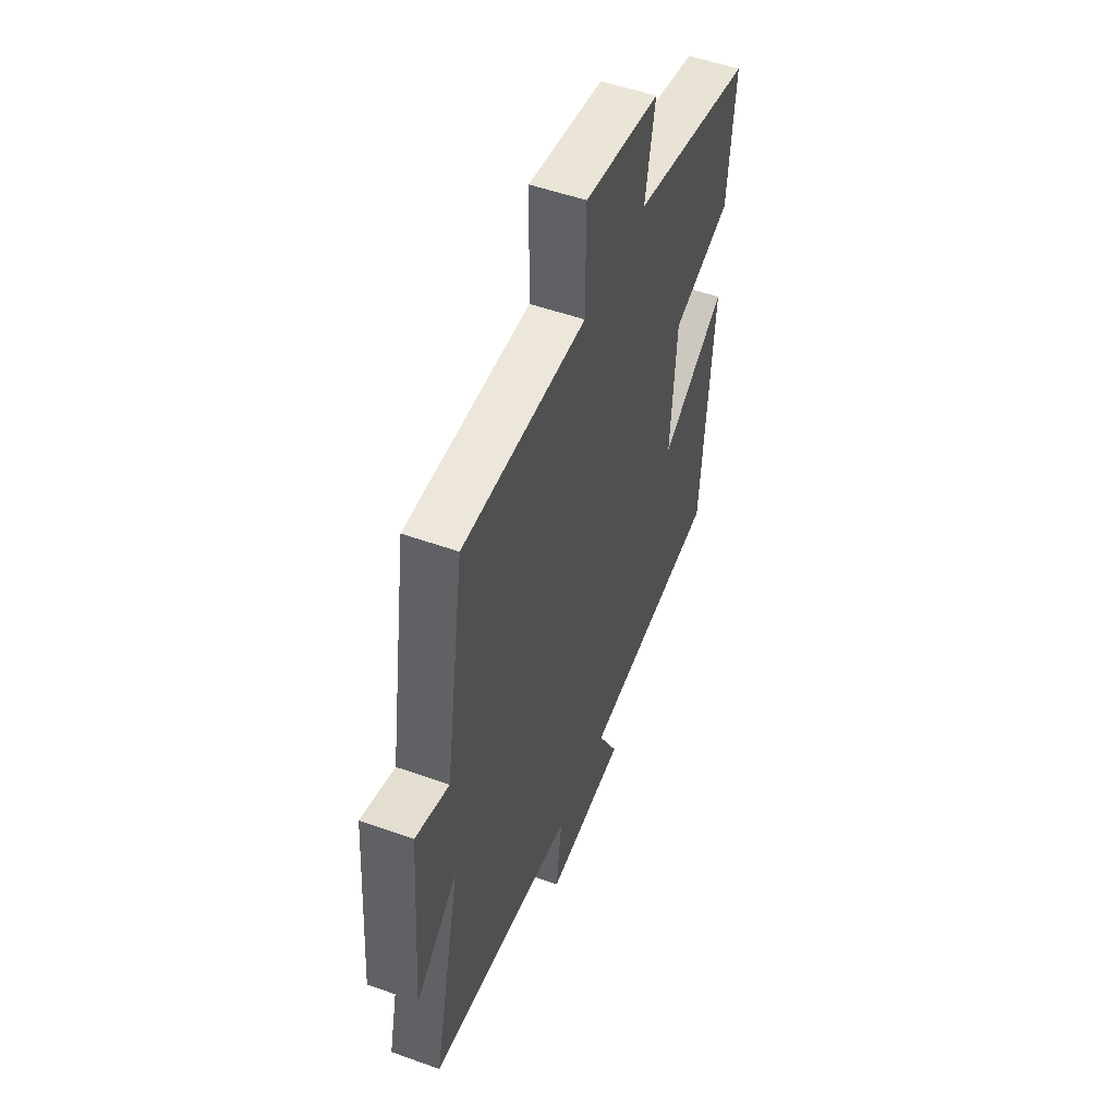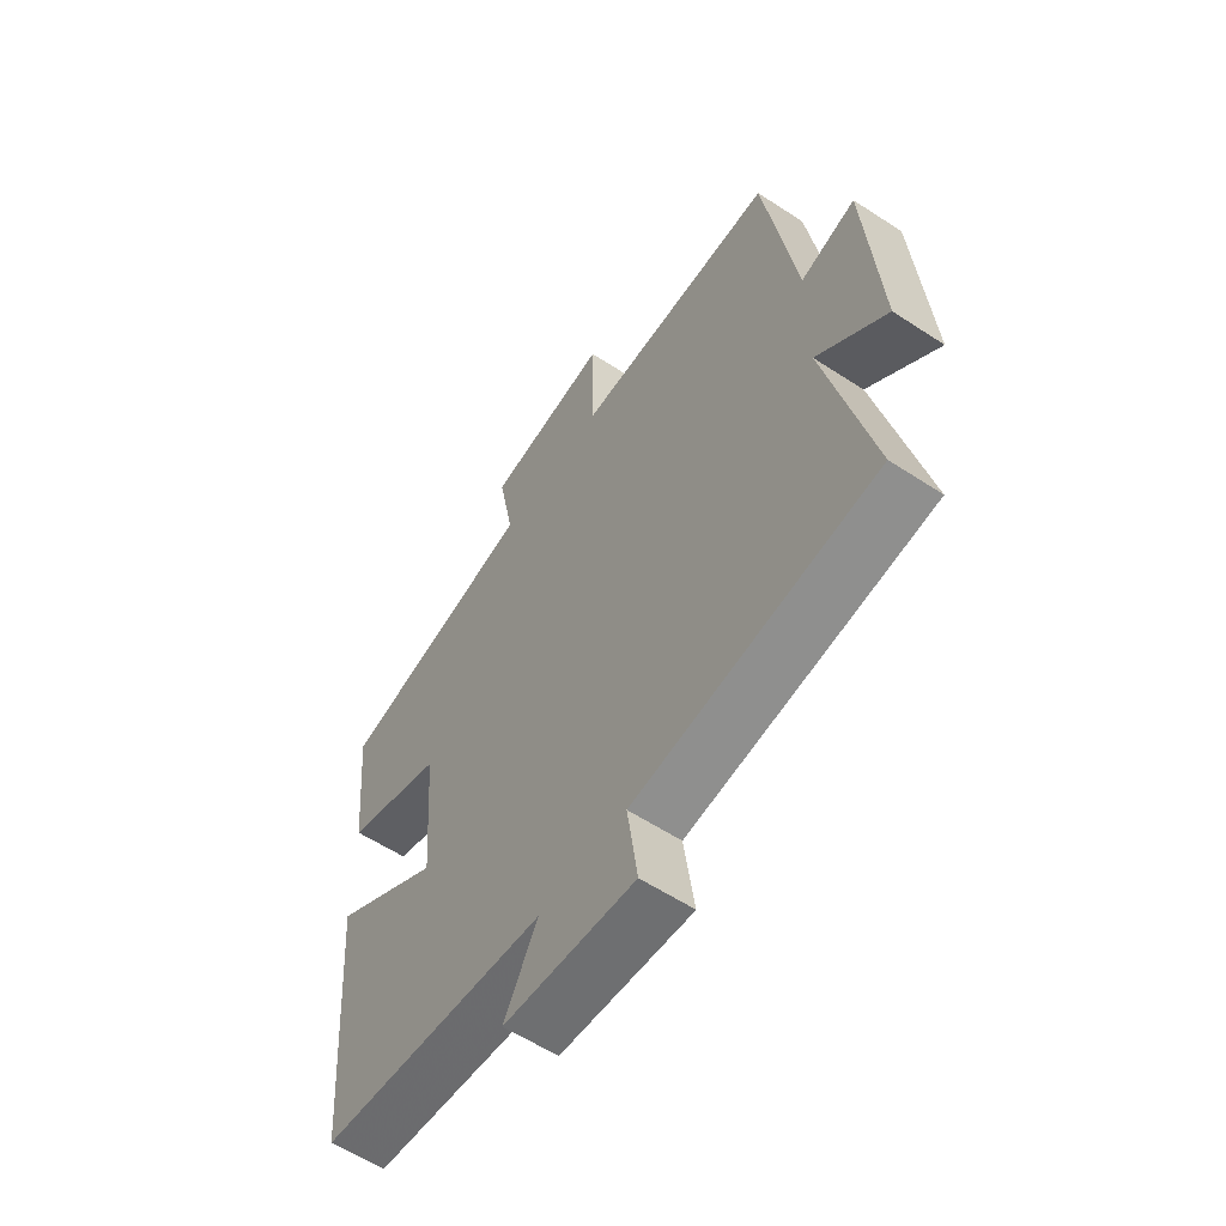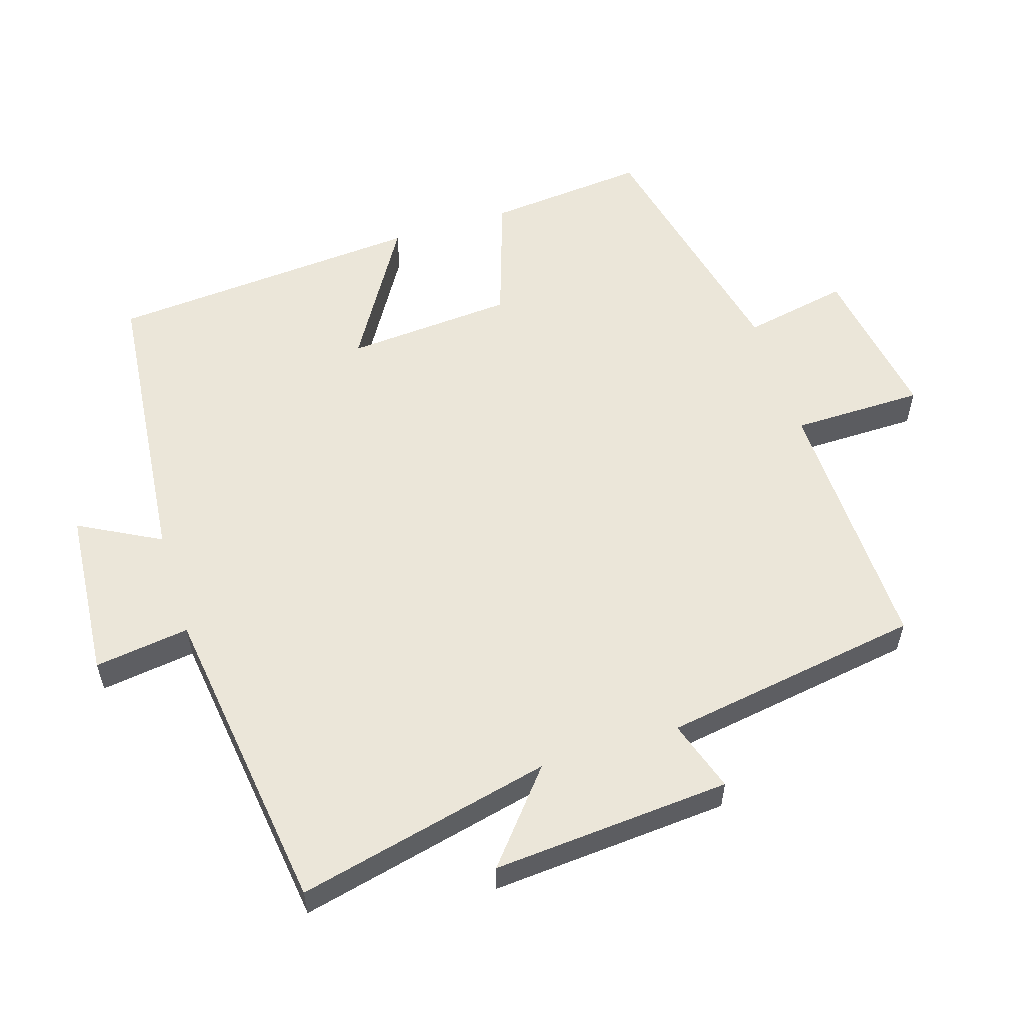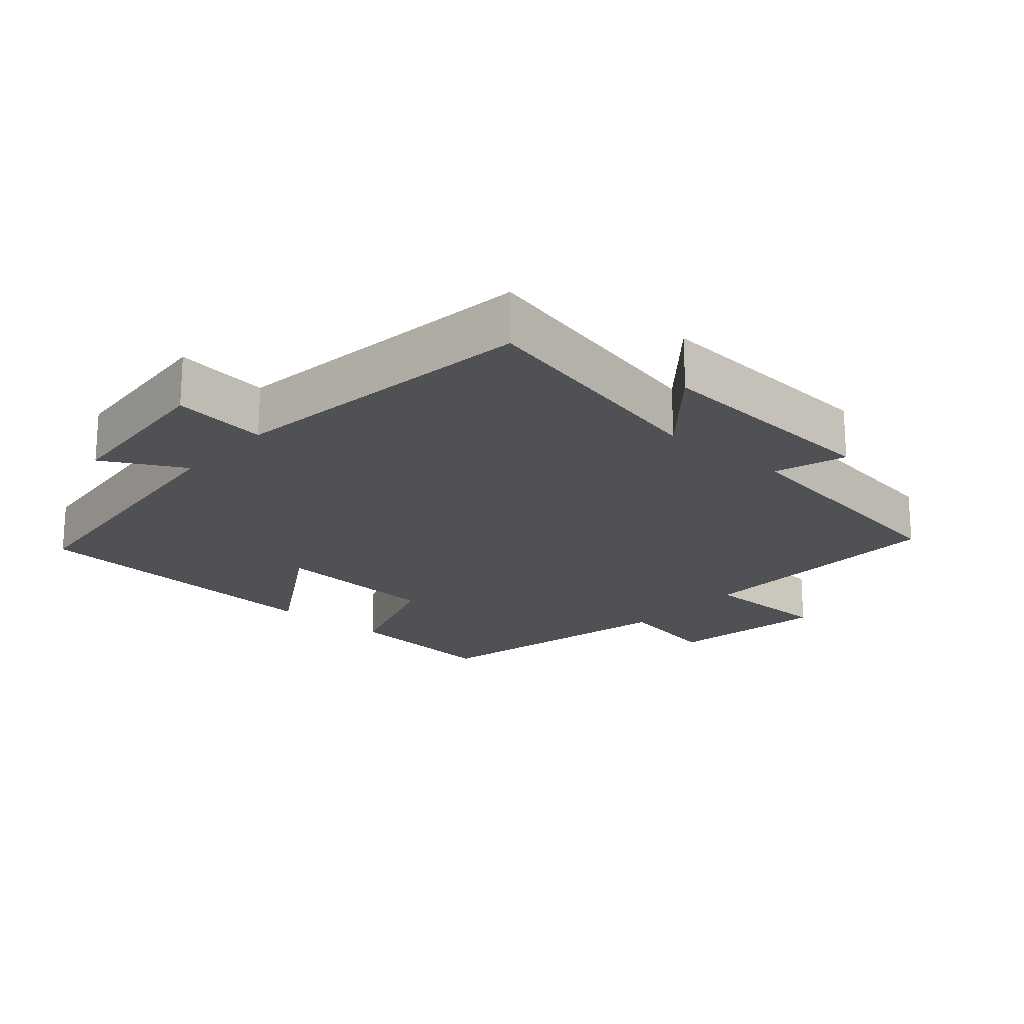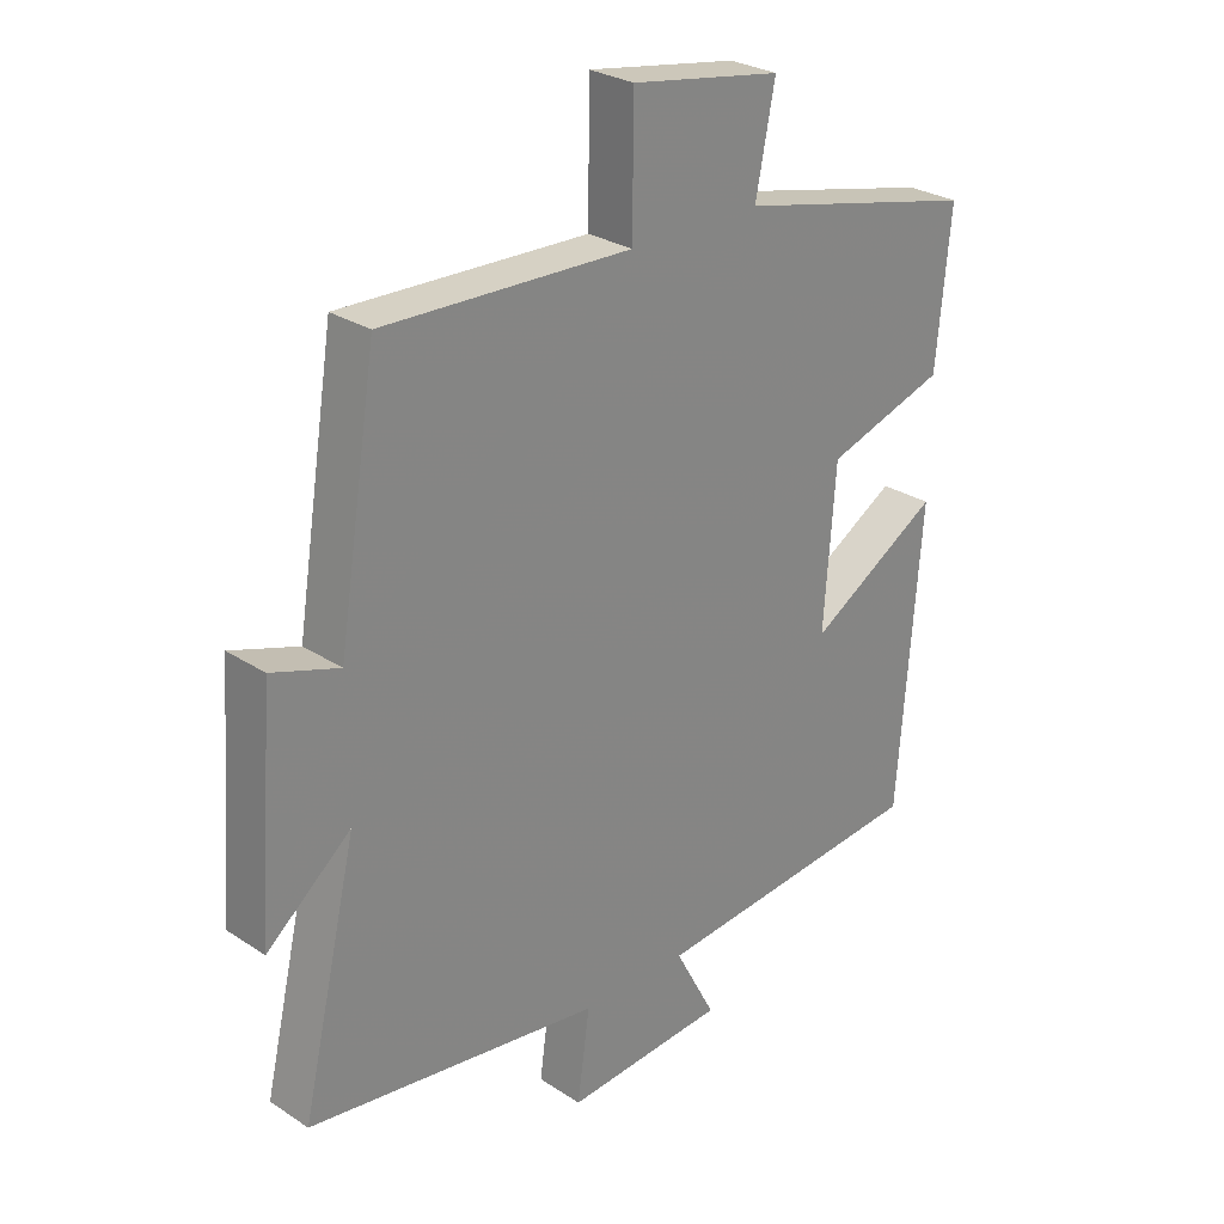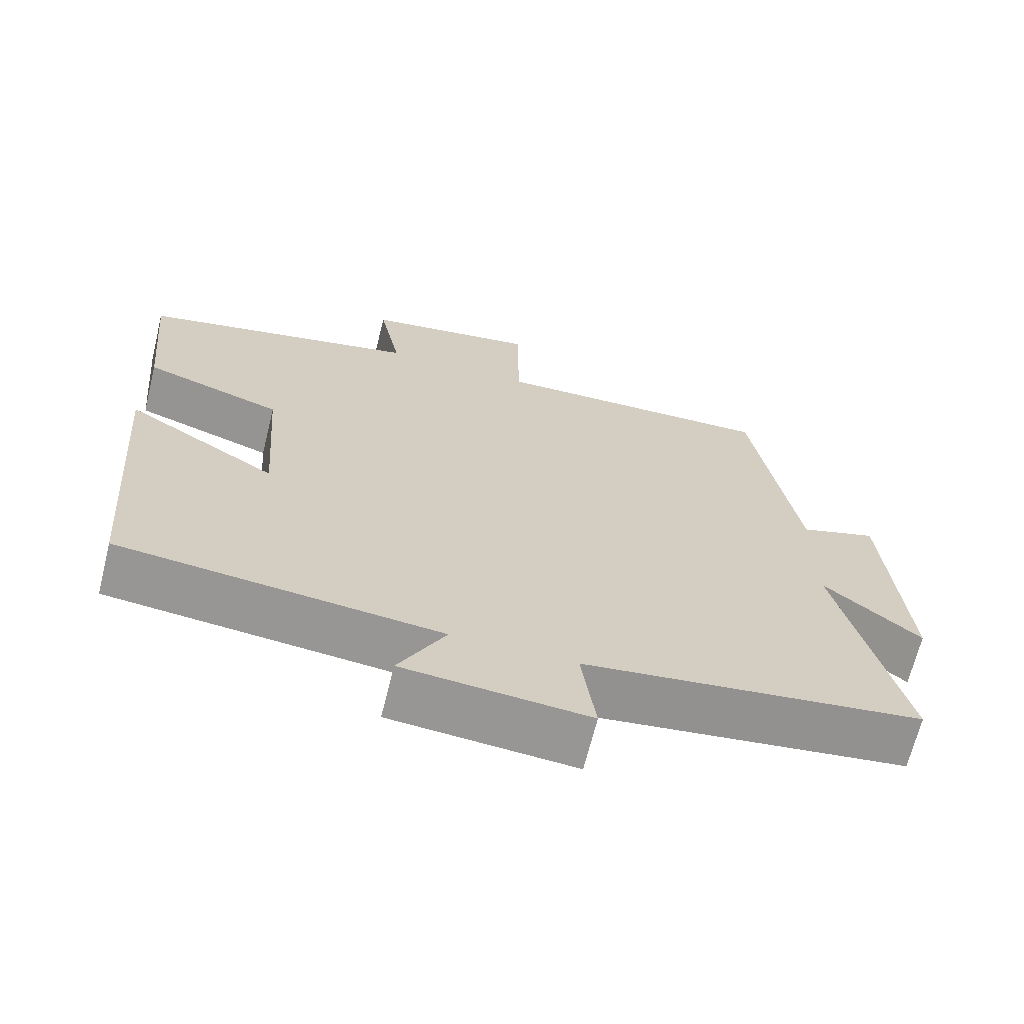
<metadata>
{"format":"obj","ext":"obj","renderer":"f3d","projection":"perspective","resolution":1024,"background":"white","views":[{"elev":51.8,"azim":-68.8,"up":"+Z"},{"elev":-58.6,"azim":-124.1,"up":"+Z"},{"elev":56.7,"azim":-107.4,"up":"+Y"},{"elev":-20.0,"azim":-131.0,"up":"+Y"},{"elev":27.5,"azim":-44.9,"up":"+Z"},{"elev":-67.5,"azim":166.1,"up":"+Z"}]}
</metadata>
<code>
v -0.586 0.07 -0.439
v -0.5 0.07 -0.069
v -0.63 0.07 -0.177
v -0.604 0.07 0.169
v -0.5 0.07 0.135
v -0.44 0.07 0.511
v -0.057 0.07 0.5
v -0.055 0.07 0.691
v 0.177 0.07 0.653
v 0.147 0.07 0.5
v 0.522 0.07 0.415
v 0.5 0.07 0.183
v 0.315 0.07 0.122
v 0.297 0.07 -0.122
v 0.5 0.07 0.001
v 0.465 0.07 -0.457
v 0.035 0.07 -0.5
v 0.098 0.07 -0.618
v -0.15 0.07 -0.638
v -0.131 0.07 -0.5
v -0.586 0 -0.439
v -0.5 0 -0.069
v -0.63 0 -0.177
v -0.604 0 0.169
v -0.5 0 0.135
v -0.44 0 0.511
v -0.057 0 0.5
v -0.055 0 0.691
v 0.177 0 0.653
v 0.147 0 0.5
v 0.522 0 0.415
v 0.5 0 0.183
v 0.315 0 0.122
v 0.297 0 -0.122
v 0.5 0 0.001
v 0.465 0 -0.457
v 0.035 0 -0.5
v 0.098 0 -0.618
v -0.15 0 -0.638
v -0.131 0 -0.5
f 17 18 19 20
f 17 20 1 2
f 14 15 16 17
f 13 14 17 2
f 10 11 12 13
f 10 13 2
f 7 8 9 10
f 7 10 2 3
f 5 6 7
f 5 7 3
f 3 4 5
f 40 39 38 37
f 22 21 40 37
f 37 36 35 34
f 22 37 34 33
f 33 32 31 30
f 22 33 30
f 30 29 28 27
f 23 22 30 27
f 27 26 25
f 23 27 25
f 25 24 23
f 1 21 22 2
f 2 22 23 3
f 3 23 24 4
f 4 24 25 5
f 5 25 26 6
f 6 26 27 7
f 7 27 28 8
f 8 28 29 9
f 9 29 30 10
f 10 30 31 11
f 11 31 32 12
f 12 32 33 13
f 13 33 34 14
f 14 34 35 15
f 15 35 36 16
f 16 36 37 17
f 17 37 38 18
f 18 38 39 19
f 19 39 40 20
f 20 40 21 1

</code>
